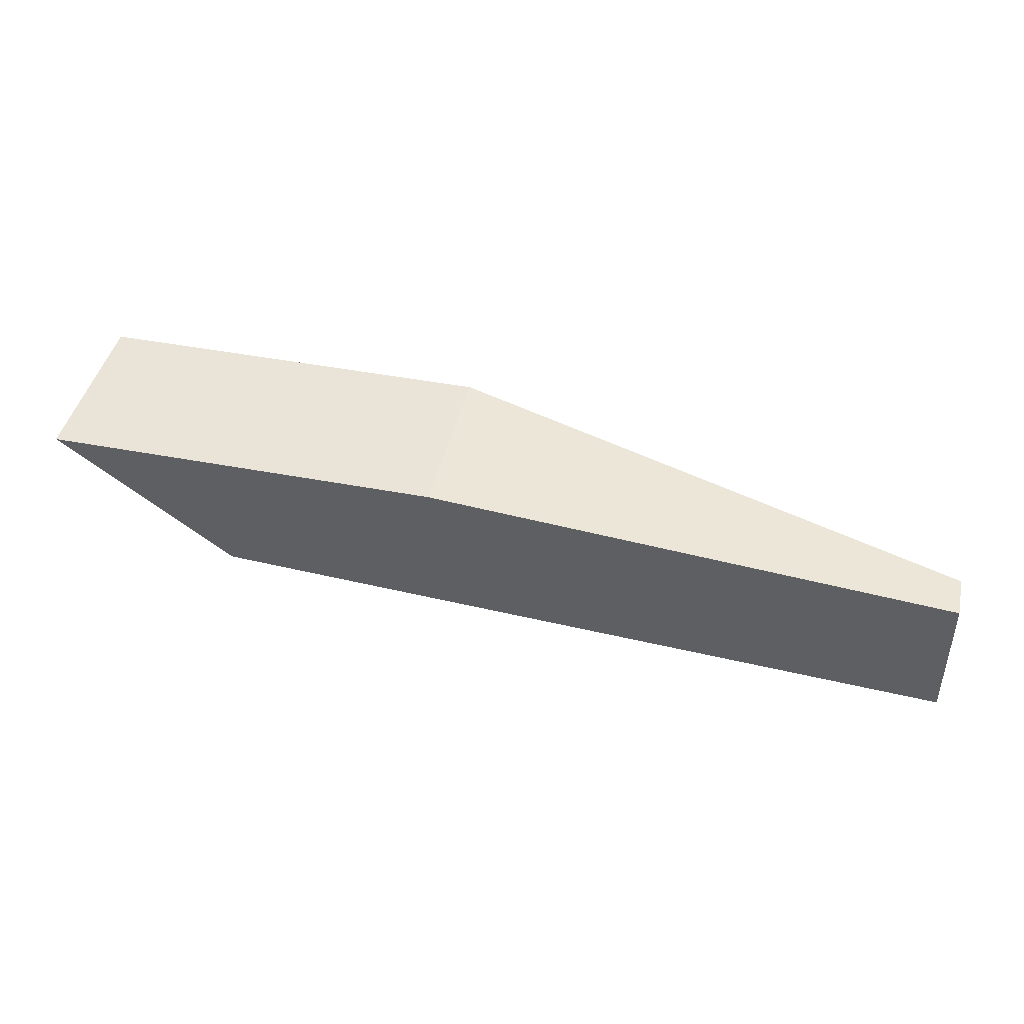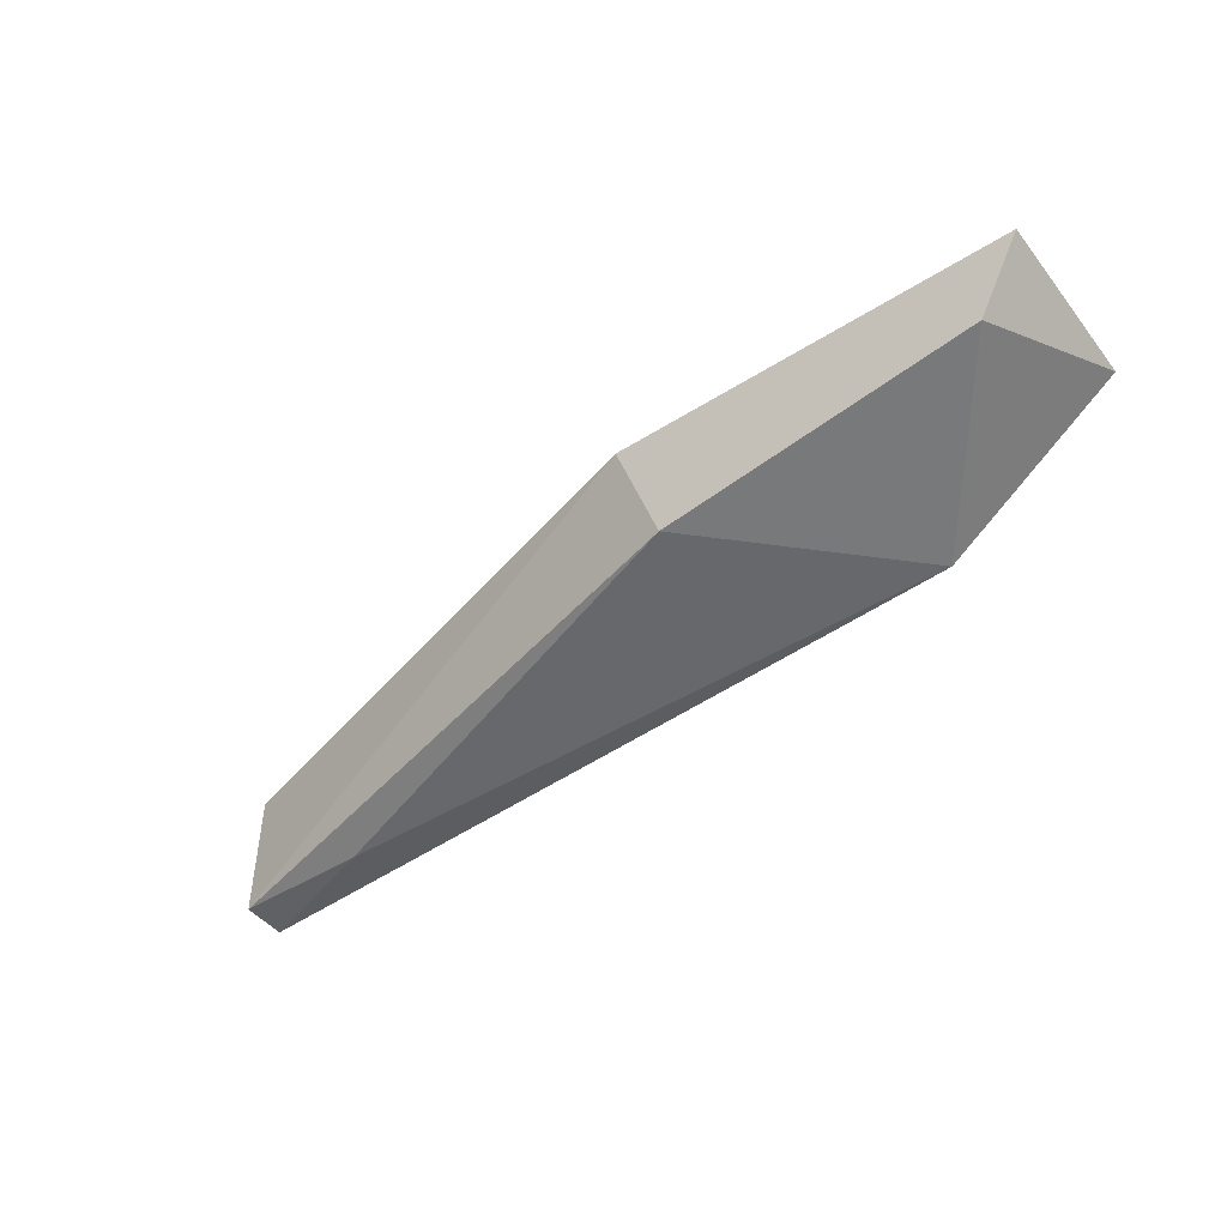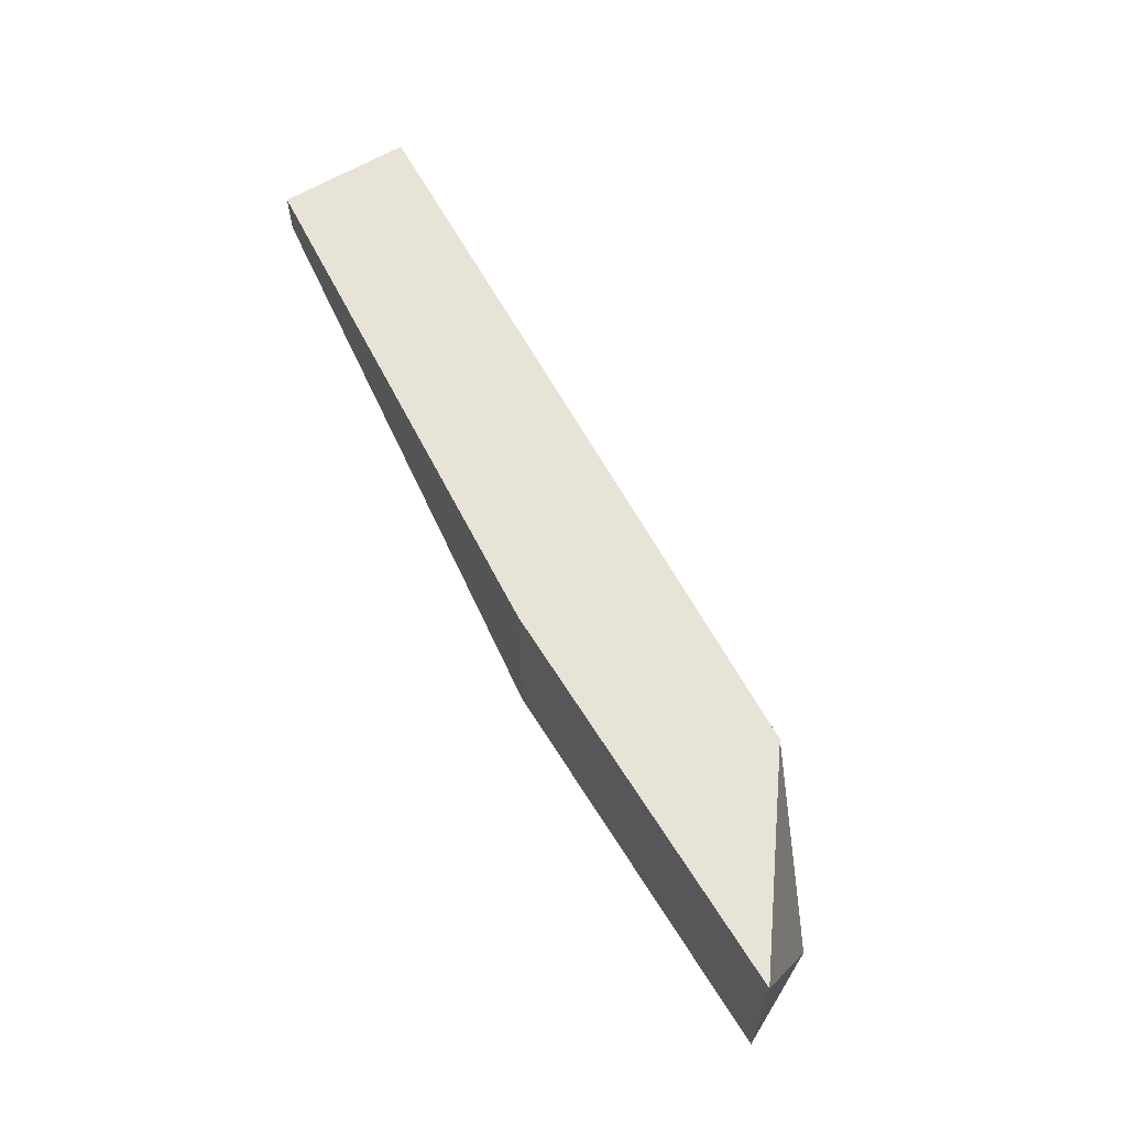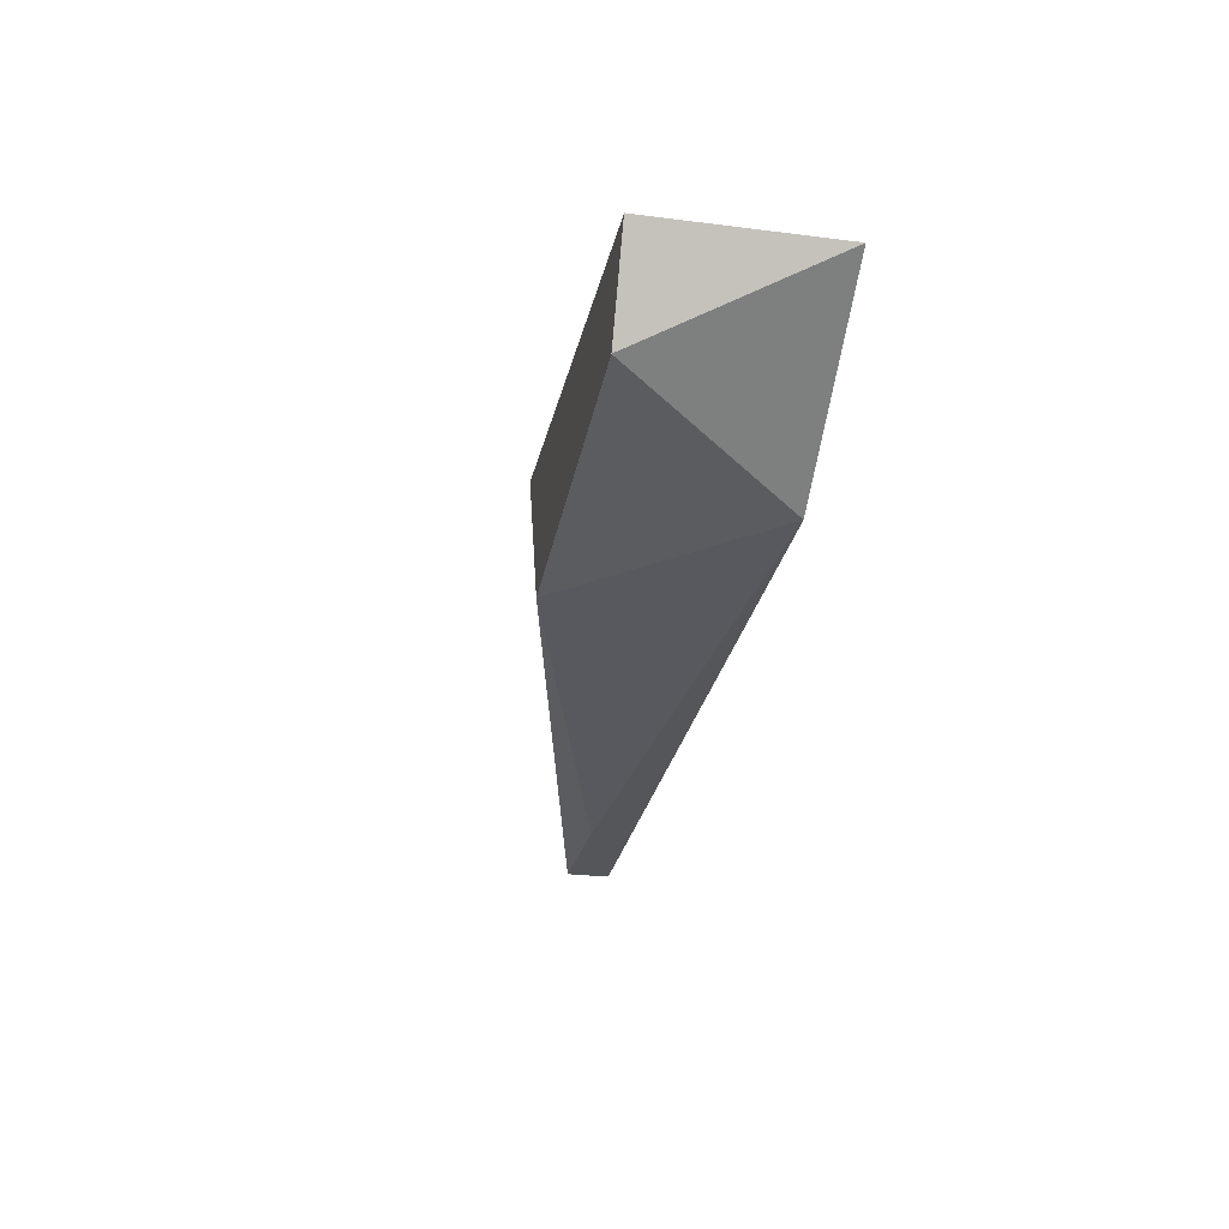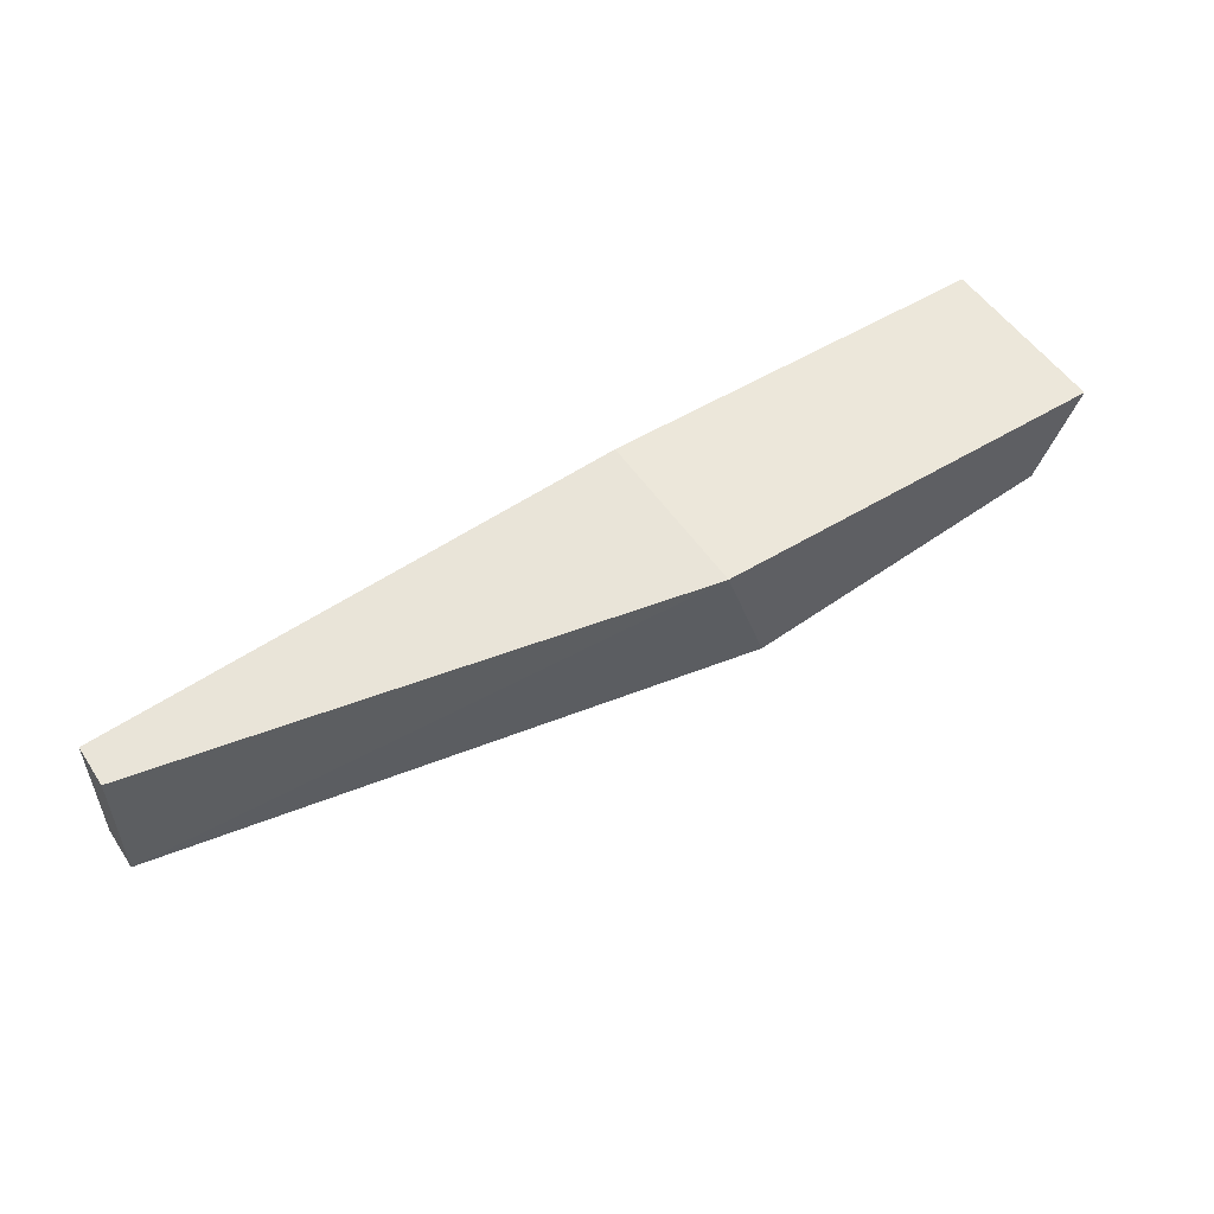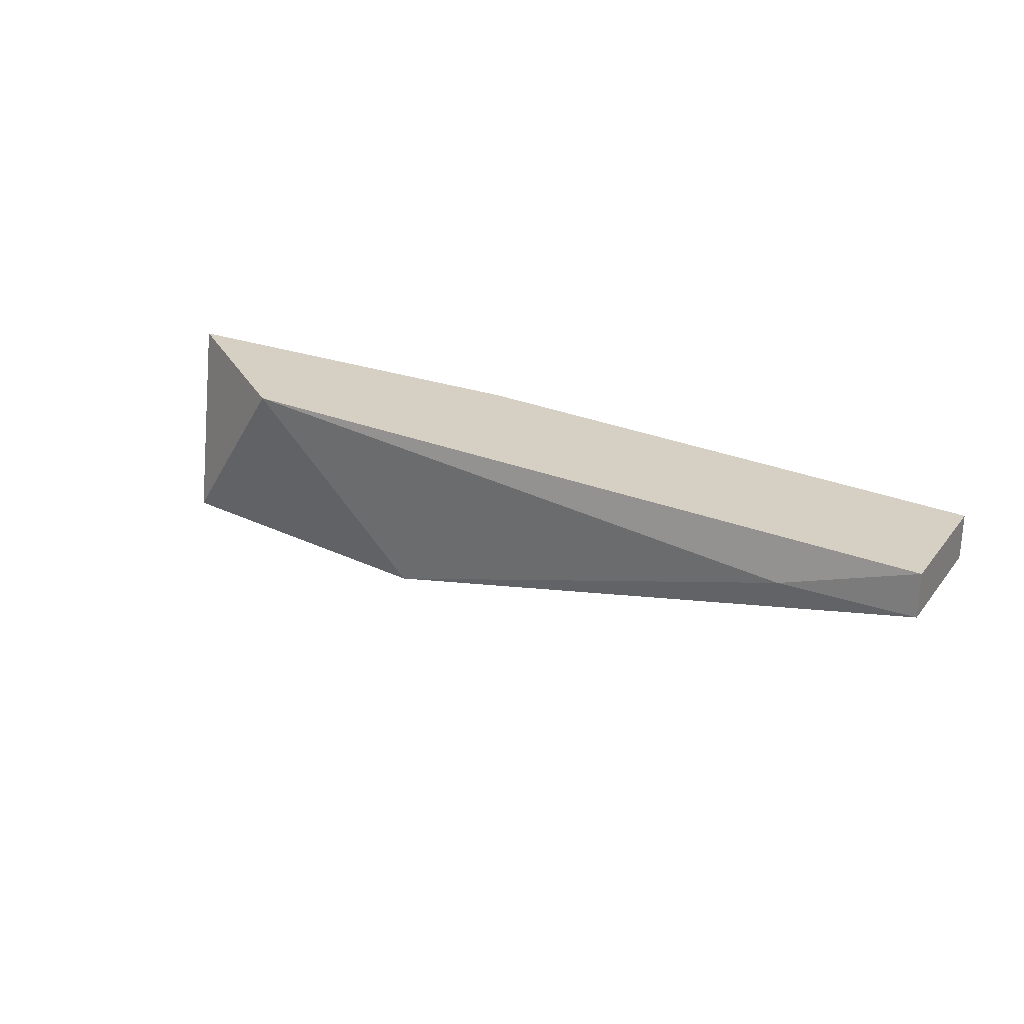
<metadata>
{"format":"obj","ext":"obj","renderer":"f3d","projection":"perspective","resolution":1024,"background":"white","views":[{"elev":43.5,"azim":-167.2,"up":"+Z"},{"elev":-46.3,"azim":35.9,"up":"+Z"},{"elev":61.6,"azim":58.4,"up":"+Y"},{"elev":-25.2,"azim":78.4,"up":"+Z"},{"elev":52.8,"azim":-33.1,"up":"+Z"},{"elev":26.2,"azim":-150.8,"up":"+Y"}]}
</metadata>
<code>
v 0.01025 0.01396 -0.04929
v 0.01025 0.009538 -0.04929
v -0.003028 0.01396 -0.05039
v -0.003028 0.01396 -0.05371
v -0.003028 0.01286 -0.05039
v -0.003028 0.01286 -0.05371
v 0.02022 0.01396 -0.04929
v 0.02022 0.009538 -0.04929
v 0.01911 0.009538 -0.0515
v 0.01579 0.01396 -0.0526
v 0.000294 0.01286 -0.05371
v 0.01136 0.009538 -0.0526
f 3 6 5
f 3 7 10
f 11 10 12
f 8 7 2
f 12 8 2
f 12 2 6
f 11 12 6
f 7 8 9
f 10 7 9
f 8 12 9
f 12 10 9
f 10 11 4
f 3 10 4
f 11 6 4
f 6 3 4
f 7 3 1
f 2 7 1
f 3 2 1
f 2 3 5
f 6 2 5

</code>
